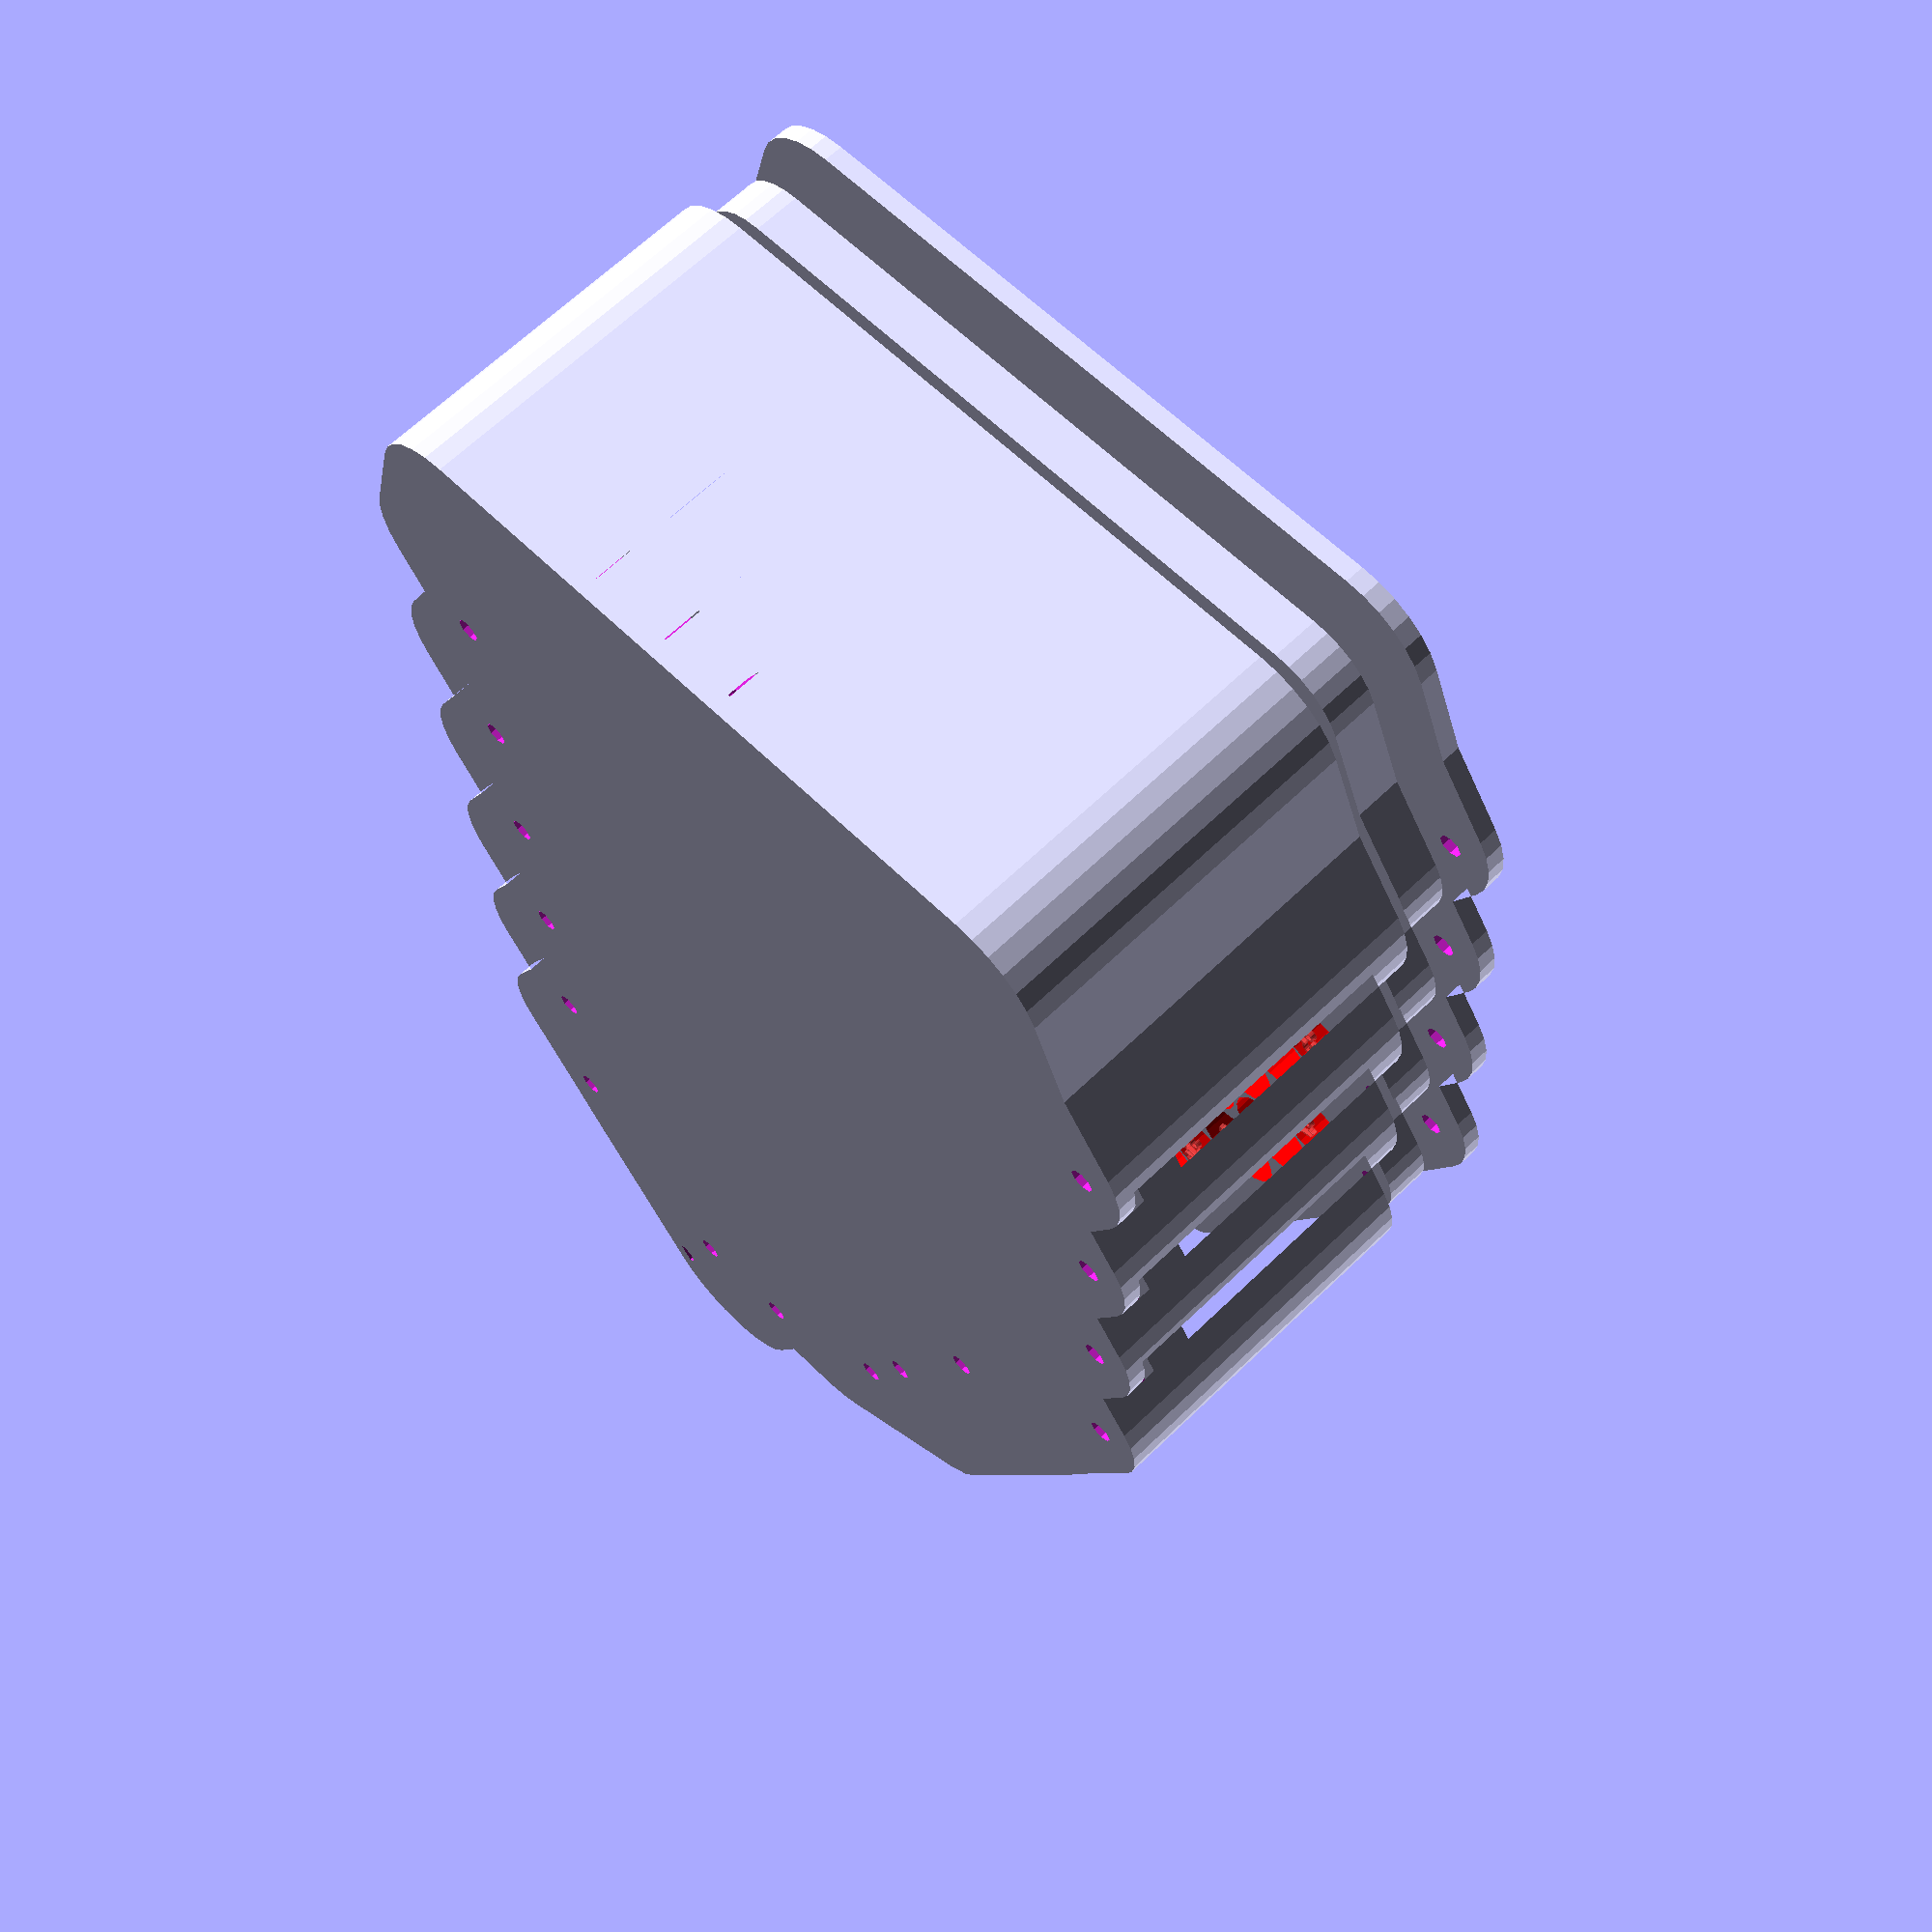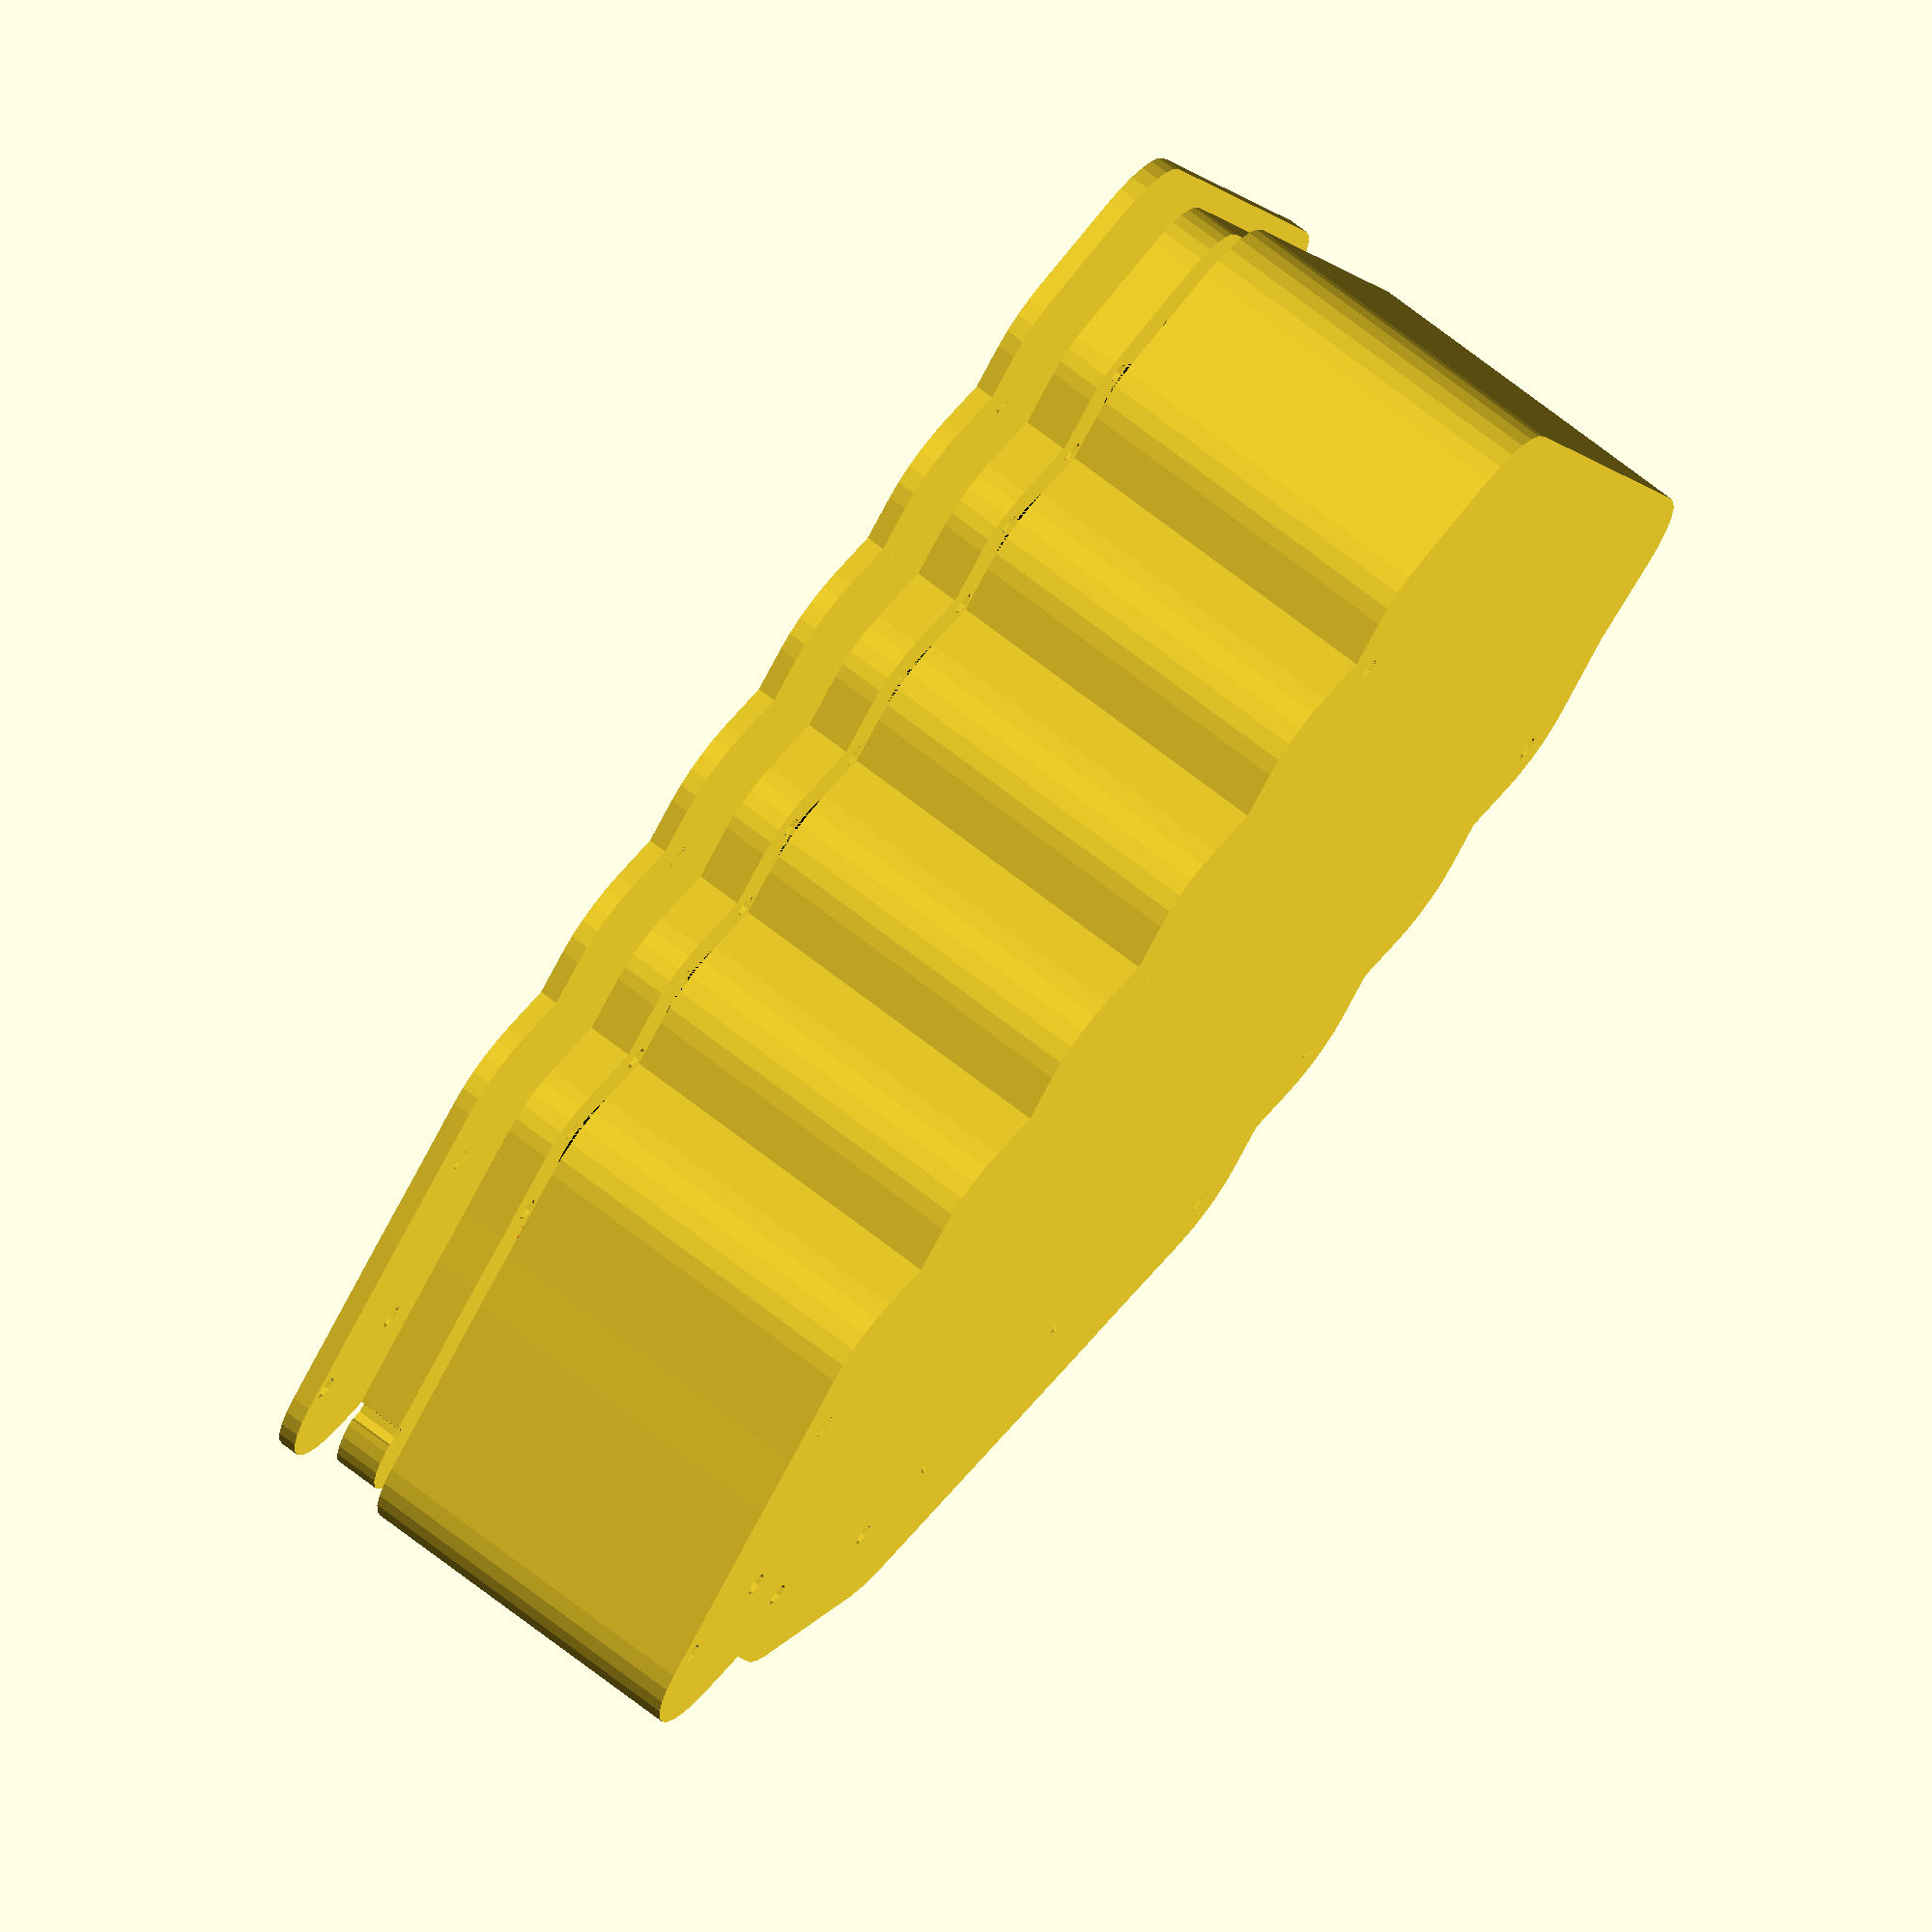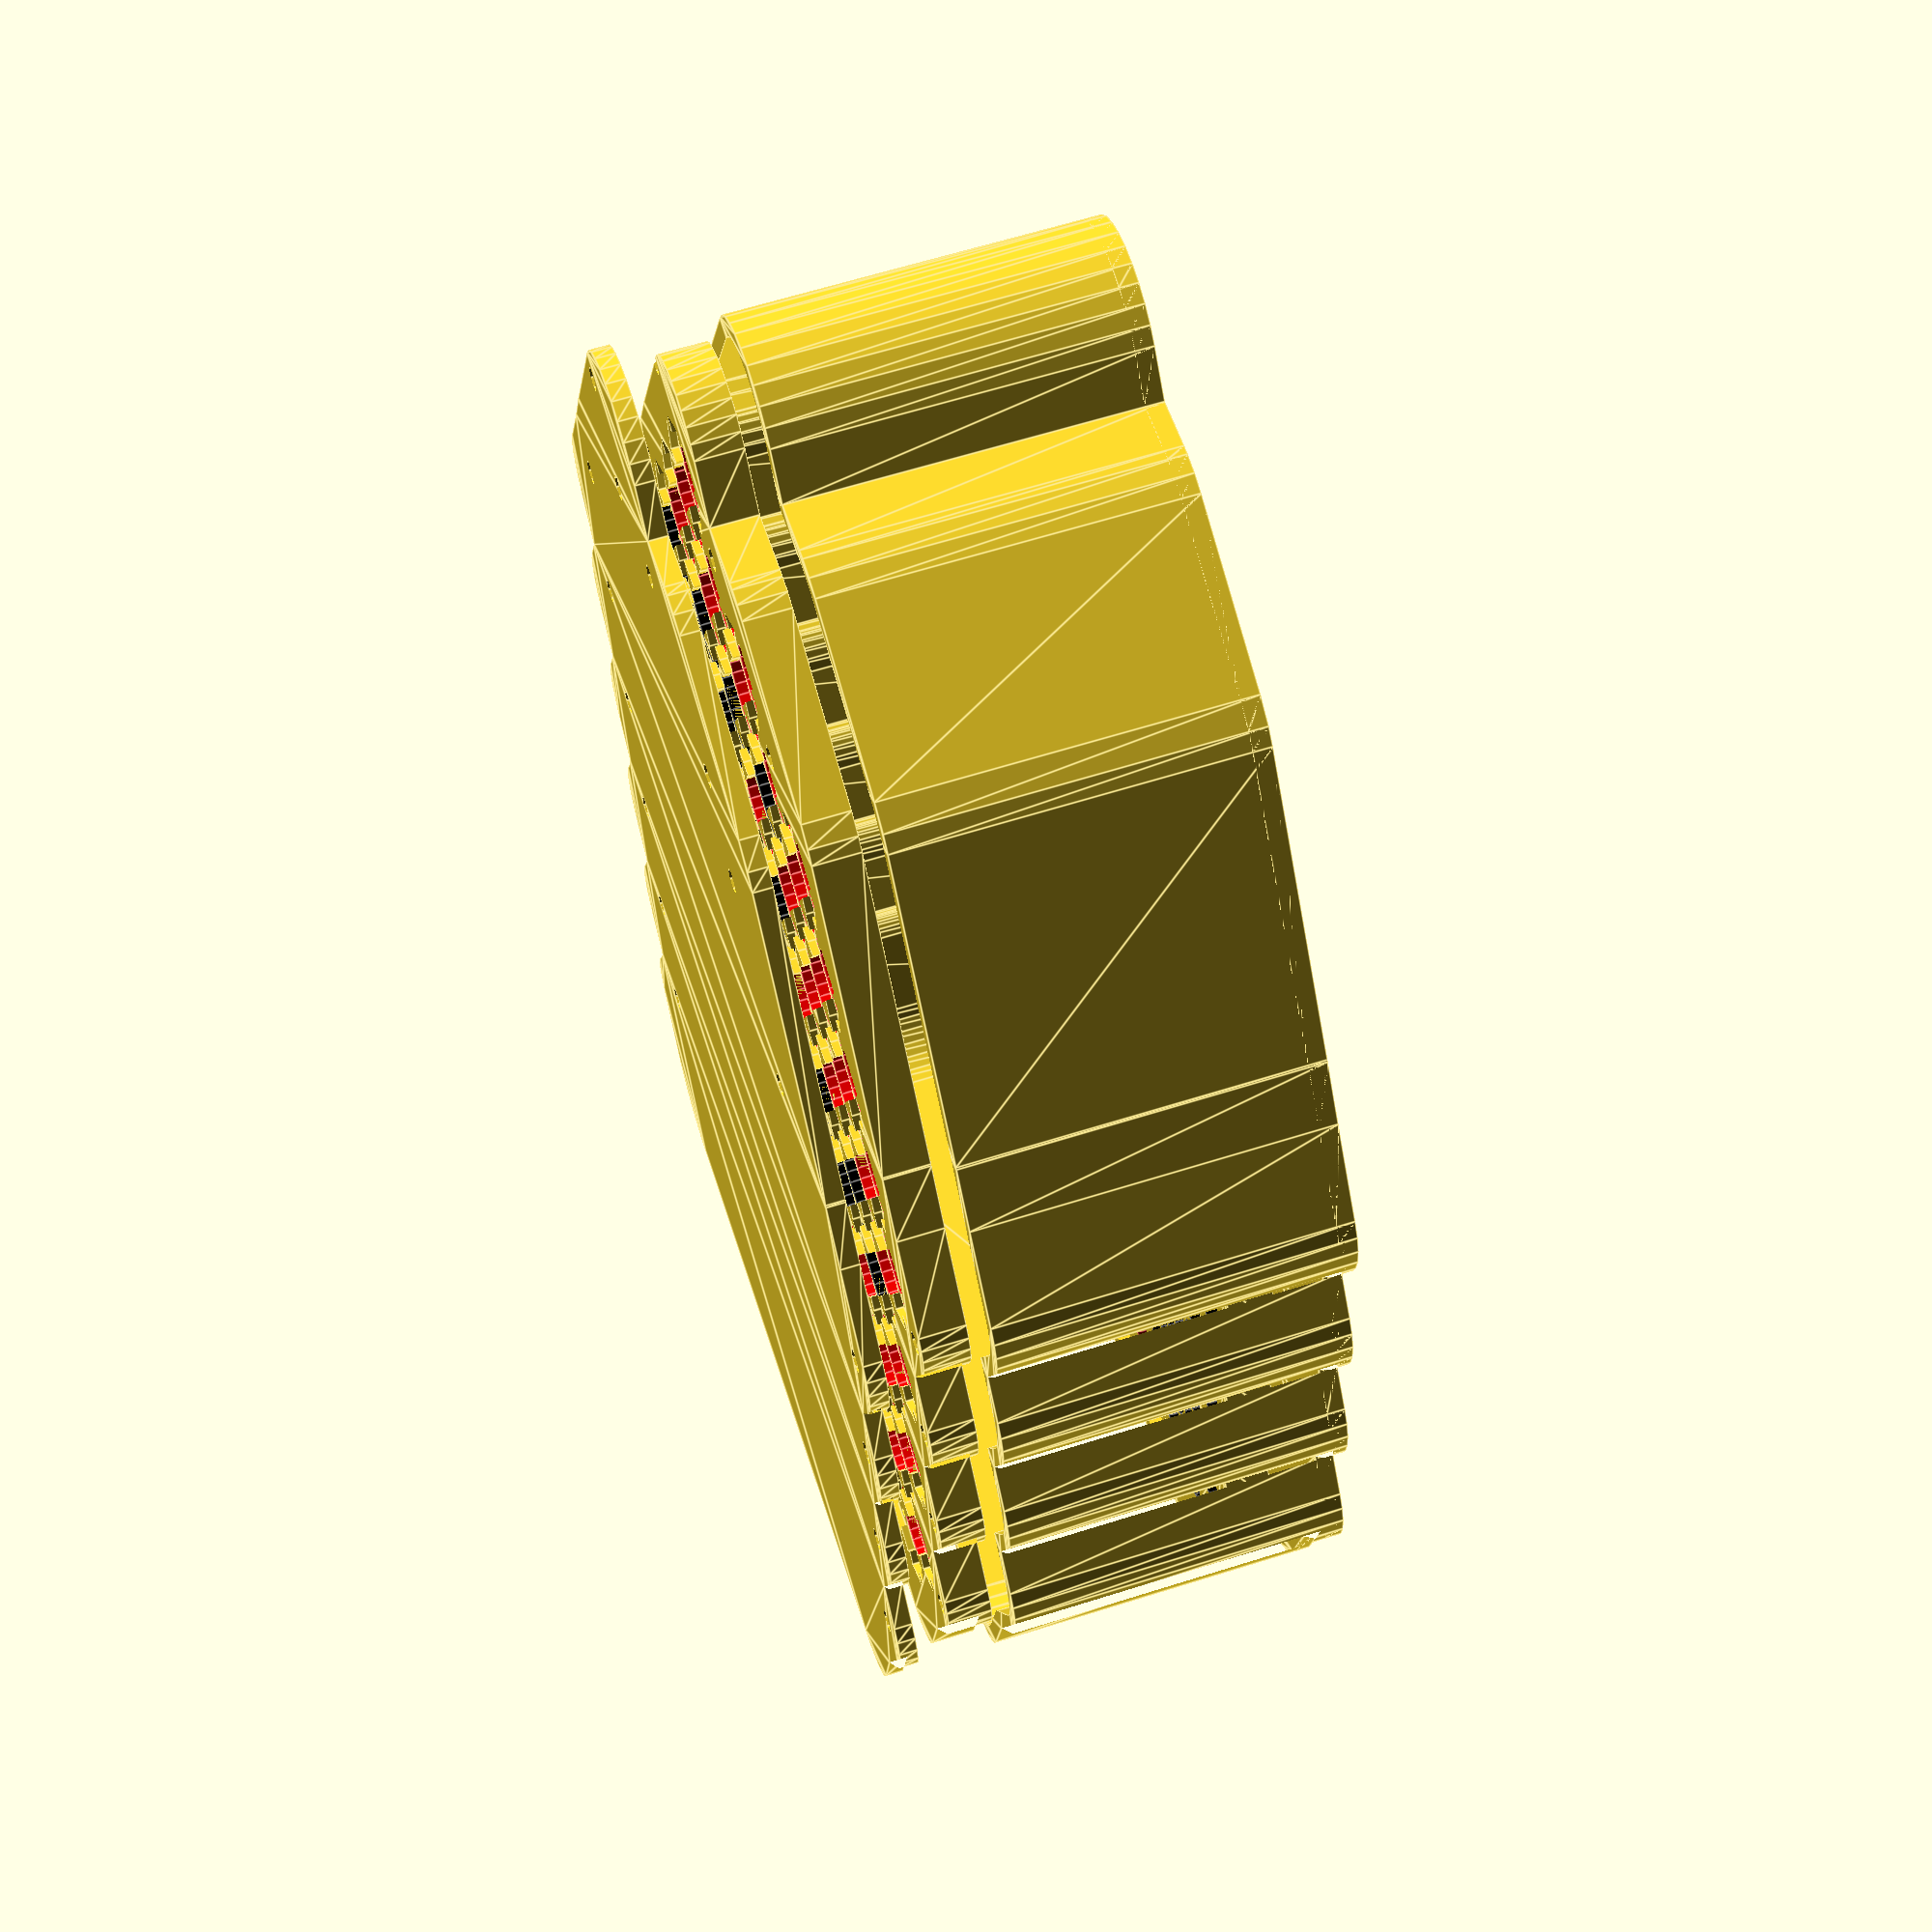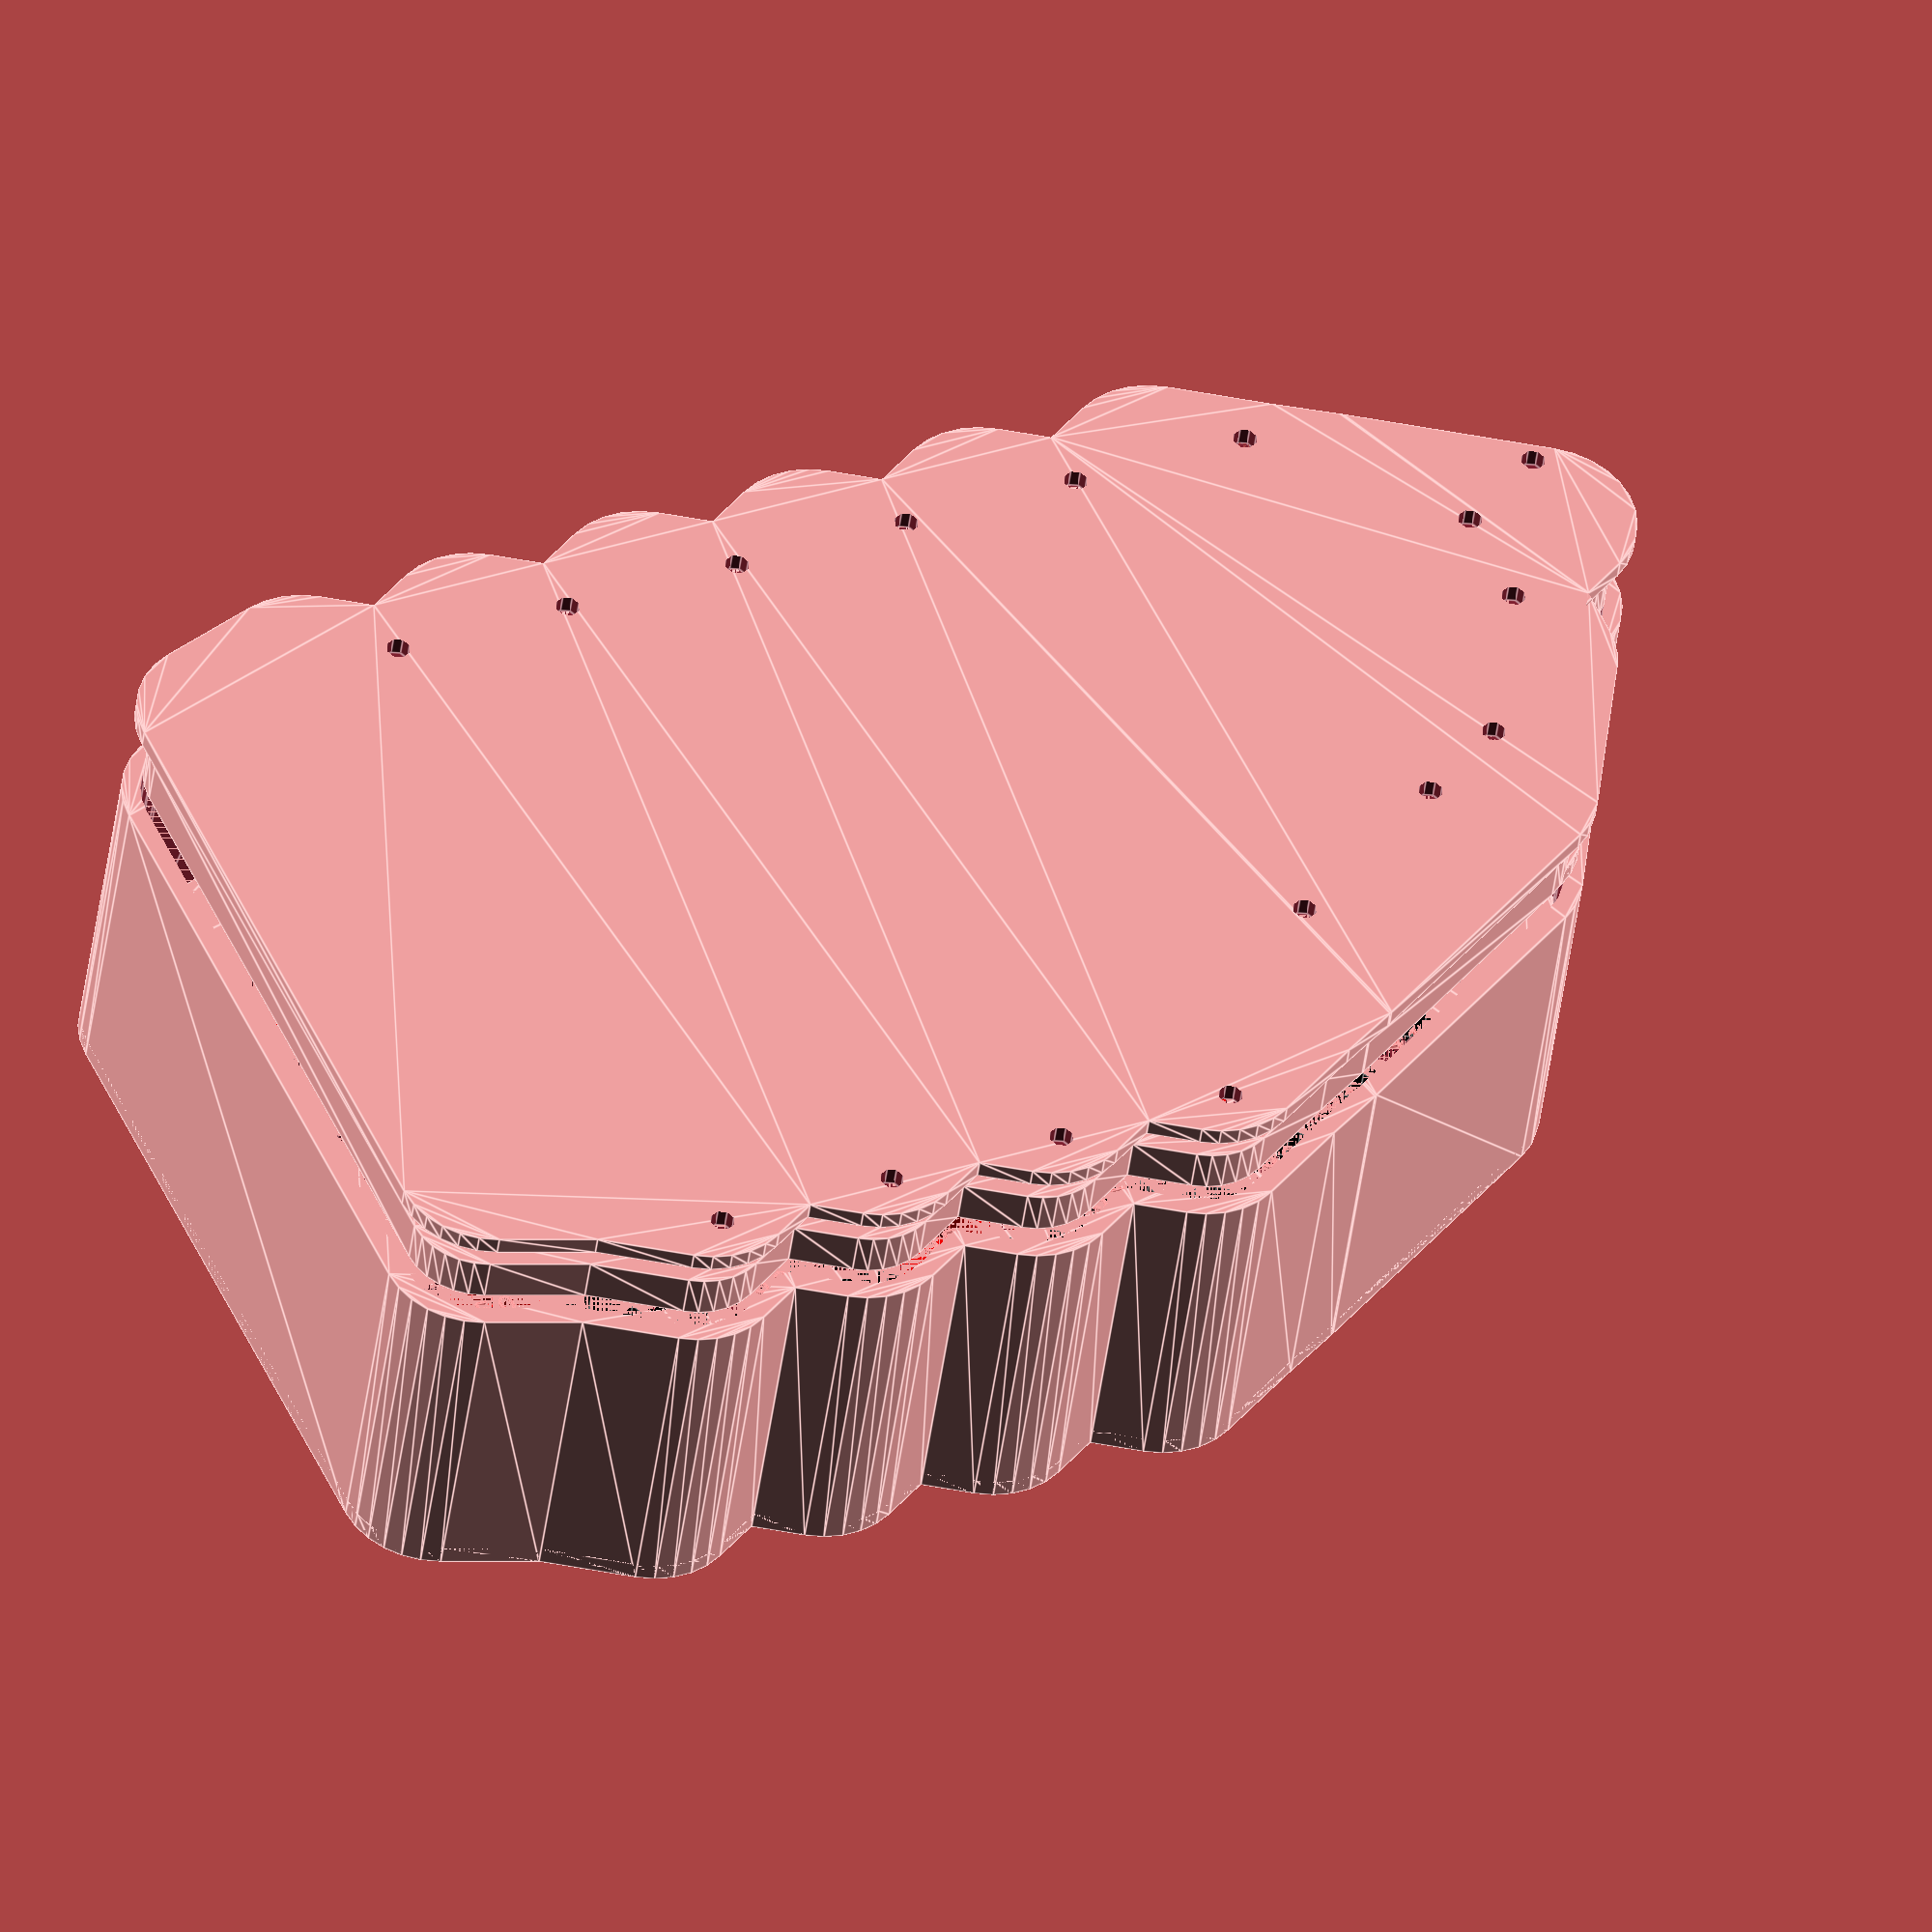
<openscad>
cellHeight=65;
cellDiameter=18.85;
holderHeight=7;
spacing=0.7;
stripTabHeight=1.5;
stripWidth=8;

stripDiff=-0.2;// how small make the strip in plus side

rimThicnkess=3;
outlineOffset=6; 
startOffset=0;//1;
rightOffset=5;//;
endOffset=0;//;
leftOffset=13;//;

coverThickness=3.5;
bodyThickness=3.5;

boltDiameter=4.5;
boltSpacingFromCell=2.5;

 
senseHolesDiameter=4; //for sense wires

bmxXoffset=4;
bmsWidth=16;
bmsLength=109.5;
bmsHeight=67;
bmsSpacingFromCells=1;
makeRightHoles=true;

makeHolders=true;
makeLeftHolder=makeHolders && true;
makeRightHolder=makeHolders && true;

makeBody=true;
makeBMS=true;

makeCovers=true;//make bms through all holders
makeLeftCover=makeCovers && true;
makeRightCover=makeCovers && true;


////////

s=0;
n=-1;
p=1;

trangle14s6p
    =[ 
     [p,p,p,p,p,p,p,p,p,p,p,n]
    ,[p,p,p,p,p,p,p,p,p,p,p,n,n,n]
    ,[p,n,p,p,n,p,p,n,p,n,p,n,n]
    ,[p,n,p,p,n,p,p,n,p,n,p,n,n]
    ,[p,n,n,n,n,p,p,n,n,n,n,n]
    ,[p,n,n,n,n,p,p,n,n,n,n]
    ,[n,n,n,n,n,n,n,n,n]
    ];
    
custom20s10p
=[ 
     [p,n,p,p,p,n,p,p]
    ,[p,n,p,p,p,n,p,p,n]
    ,[p,n,p,n,p,n,p,p,n]
    ,[p,n,p,n,p,n,p,p,n,n]
    ,[p,n,p,n,p,n,p,p,p,p,n,n]
    ,[p,n,p,n,p,n,p,p,p,p,n,n]
    ,[p,n,p,n,p,n,p,p,p,p,n,n]
    ,[p,n,p,n,p,n,p,p,p,p,n,n]
    ,[p,n,p,n,n,n,p,p,p,p,n,n]
    ,[p,n,p,n,n,n,p,p,p,p,n,n]
    ,[n,p,n,n,n,p,n,p,n,p,n]
    ,[n,p,n,n,n,p,n,p,n,p,n]
    ,[n,p,n,p,n,p,n,p,n,p,n]
    ,[n,p,n,p,n,p,n,p,n,n]
    ,[n,p,n,p,n,p,n,n,n,n]
    ,[n,p,n,p,n,p,n,n,n,n]    
    ,[n,p,n,p,n,p,n,n]
    ,[n,p,n,p,n,p,n]
    ,[n,p,n,p,p,p]
    ,[n,p,n,p]
    ,[n,p,p,p]
    ];

        
mine14s6p=[
         [n,p,n,p,n,p,n,p,n,p,n,p,n,p]
        ,[n,p,n,p,n,p,n,p,n,p,n,p,n,p]
        ,[n,p,n,p,n,p,n,p,n,p,n,p,n,p]
        ,[n,p,n,p,n,p,n,p,n,p,n,p,n,p]
        ,[n,p,n,p,n,p,n,p,n,p,n,p,n,p]
        ,[n,p,n,p,n,p,n,p,n,p,n,p,n,p]       
            ];        

simpleOne=[                  
         [n,n,n]
        ,[n,n,n]
        ,[n,n,n]
        ,[n,n]
        ,[n,n]
        ,[n]        
        
        ];
            
manArr=trangle14s6p;

debug=false;


function countPolarity(manArr,d)
    =[for(x=[0:len(manArr)-1])
        for(y=[0:len(manArr[x])-1])
            if(manArr[x][y]==d) 1             
    ];


holderDiameter=cellDiameter+spacing;
stripLength=holderDiameter+0.001; 
angle=60;    
radius=holderDiameter/2;         

holderActuallHeight=holderHeight+0.002;
stripZ=holderHeight+(stripTabHeight/2);                            

outerRimHeight=holderHeight+stripTabHeight-0.001;

bodyHeight=cellHeight;
rimOffset=radius+spacing +rimThicnkess;// from where to drawe holer's rim
actuallBodyThickness=rimOffset+0.001+bodyThickness;



negatives=len(countPolarity(manArr,n));
positives=len(countPolarity(manArr,p));
total=negatives+positives;


group=6; 
            
echo("**********");
echo("Negatives",negatives," Positives",positives,"Total :",total,"Serial: ",total/group ,"Group: " ,group);
echo("**********");
echo("");

    
start=[for(x=[0:len(manArr[0])-1])
    [0,x]
];
echo("start",start);

right=[for(x=[0:len(manArr)-1])
    if(len(manArr[x])-1 >0) [x,len(manArr[x])-1]
];
echo ("right",right);

end=[for(x=[len(manArr[len(manArr)-1])-1:-1:0])
    [len(manArr)-1,x]  
];
echo ("end",end);

left =[for(x=[len(manArr)-1:-1:0])
   [x,0]
];
echo ("left",left);


function startOutline()
    =[for(i=start) calc2D(i,-outlineOffset- startOffset,0)];
        
function rightOutline()
  = [for(i=right) calc2D(i,0,outlineOffset+ rightOffset)]  ;
      
function endOutline()
    =[for(i=end)  calc2D(i,outlineOffset+ endOffset,0)] ;
        
function leftOutline()
    =[for(i=left) calc2D(i,0,-outlineOffset-leftOffset)];    
        
function createOutline()
    =concat( startOutline()
            ,rightOutline()
            ,endOutline()
            ,leftOutline());


difference(){
    union(){       
            translate([0,0,coverThickness]){
                if (makeRightCover){         
                    makeCover(false);
                }
            }
            translate([0,0,-coverThickness-outerRimHeight-0.1]){
                 if (makeRightHolder){ 
                    drawHolder(false);
                 }
            }
            translate([0,0,-coverThickness-bodyHeight-0.1]){
              /*  
                if (makeBody){                             
                    difference(){       
                        translate([-rimOffset+4,0,0]){
                          //  drawOutline(startOutline(),bodyHeight-outerRimHeight,rimOffset/4)     ;
                            linear_extrude(bodyHeight-outerRimHeight){
                                offset(delta=rimOffset/4){                
                                        polygon(startOutline());
                                }
                            } 
                        }
                        //drawRim(bodyHeight,actuallBodyThickness);                                            
                        translate([0,0,-0.001]){                                
                            //drawRim(bodyHeight+0.01,rimOffset);                    
                        }             
                    }                    
                } 
            */      
            }
            translate([0,0,-coverThickness-bodyHeight+outerRimHeight]){
                mirror([0,0,90]){
                     if (makeLeftHolder){                   
                        drawHolder(true);
                     }
                }
            }
            translate([0,0,-coverThickness-coverThickness-bodyHeight-outerRimHeight]){
                if (makeLeftCover){
                    makeCover(makeBody);
                }
            }
        
    }
    
    if (makeBMS){
            startPos=start[0];         
            coord=calc2D(startPos);                        
            bmsX=coord[0]-radius+spacing+bmxXoffset;
            bmsY=coord[1]-radius-bmsWidth-spacing;    
            
            translate([bmsX,bmsY-bmsSpacingFromCells,-coverThickness-bmsHeight]){            
               cube([bmsLength,bmsWidth,bmsHeight]);
            }
    }   
  
}
 
      

module drawHolder(leftSide=true){
     difference(){
   
        drawRim(outerRimHeight,rimOffset);  
                       
        for(a=[0:len(start)-1]){//draw sense wires holes                                
            isOuter= (a %2)==0;
            if (isOuter){
                coord=calc2D(start[a]);                

                translate([coord[0]-radius-(senseHolesDiameter/1.6),coord[1],-0.001]){                
                    cylinder(d=senseHolesDiameter,h=holderActuallHeight+ stripTabHeight);                                               
                    translate([0,0,stripZ]){
                        cube([senseHolesDiameter+1.6,senseHolesDiameter,stripTabHeight+0.001],center=true);                             
                    }
                }                                    
            }
        }           
                 for(a=[1:len(left)-1]){//left sense wires
                      isInner= (a %2)==1;
                     
                          coord=calc2D(left[a]);                        
                          translate([coord[0]+radius,coord[1]-(senseHolesDiameter*2),-0.001]){                
                            cylinder(d=senseHolesDiameter,h=holderActuallHeight+stripTabHeight);                                               
                            translate([0,coord[1]+(senseHolesDiameter/2),stripZ]){
                               cube([senseHolesDiameter*2,senseHolesDiameter*3,stripTabHeight+0.001],center=true);                             
                            }
                        }  
                    
                 } 
        drawAllBoltHoles();
        drawHoles(manArr,leftSide);
      
    }
}
module drawAllBoltHoles(){
        drawBoltHoles(start,1,-1,boltDiameter);
        if (makeRightHoles){
            arrEdge=right;
            isInnerPrm=1;
            spaceFactor=-1;   
            for(a=[1:len(arrEdge)-1]){// draw right bolt diameter                     
                coord=calc2D(arrEdge[a]);          
                boltX=coord[0]+spaceFactor*(radius+(boltDiameter/2)+(boltSpacingFromCell/2));
                boltY=coord[1]-spaceFactor*(radius+(boltDiameter/2)+boltSpacingFromCell);
                translate([boltX,boltY,-0.001]){
                  cylinder(d=boltDiameter,h=holderActuallHeight+ stripTabHeight+coverThickness);
                }          
              }
            }
        drawBoltHoles(end,1,1,boltDiameter);
}

module makeCover(withBody=false){
   difference(){   
        drawRim(coverThickness,actuallBodyThickness);                                          
        drawAllBoltHoles();         
    }
    if (withBody){
        
        difference(){
            drawRim(bodyHeight,actuallBodyThickness);                                            
            translate([0,0,-0.001]){                                
                drawRim(bodyHeight+0.01,rimOffset);                    
            }        
        }
    }
}
module drawBoltHoles(arrEdge,isInnerPrm,spaceFactor){
     for(a=[0:len(arrEdge)-1]){   
        coord=calc2D(arrEdge[a]);         
        isInner= (a%2)==isInnerPrm;                    
        if (isInner){
            boltX=coord[0]+spaceFactor*(radius+(boltDiameter/2)+boltSpacingFromCell);
            boltY=coord[1];
            translate([boltX,boltY,-0.001]){
                cylinder(d=boltDiameter,h=holderActuallHeight+ stripTabHeight+coverThickness);
            }        
        }
      }
}

    
module drawRim(rimHeight,rOffset){
    drawOutline(createOutline(),rimHeight,rOffset);    
}
module drawOutline(outline,rimHeight,rOffset){
    if (!debug){
        linear_extrude(rimHeight){
            offset(r=rOffset){                
                polygon(outline);
            }
        }      
    }
}
module drawHoles(manArr,left=true){
    for(c=[0:len(manArr)-1]){
         col= manArr[c];
         for(r=[0:len(col)-1]){
             cell=col[r];
             drawCell([c,r],cell,left);               
         }     
    }  
}
function calc2D(coord,xOffset=0,yOffset=0)
    =[ ((radius*(coord[1]%2))+(coord[0]*holderDiameter))+xOffset
       ,(sin(angle)*holderDiameter*coord[1])+yOffset ];


module drawCell(pos,cell,left=true){
       
    col=pos[0];
    row=pos[1];              
    
    position=concat(calc2D(pos),0);
    x=position[0];
    y=position[1];
    z=position[2];
    positiveCell=cell==p;
    negativeCell=cell==n;
    drawNegative=stripDiff!=0 && (negativeCell && left || positiveCell && !left  );
    
    holderZ=z-0.001; 
    actuallstripWidth= stripWidth+ (drawNegative ?0:stripDiff);
    if(negativeCell || positiveCell){
        translate([x,y,z]){
            
            translate([0,0,stripZ]){               
               actuallstripWidth= stripWidth+ (drawNegative ?0:stripDiff);
               cube([stripLength,actuallstripWidth,stripTabHeight],center=true);
                
               rotate(angle){
                    cube([stripLength,actuallstripWidth,stripTabHeight],center=true);
               }
               
               rotate(angle*2){
                    cube([stripLength,actuallstripWidth,stripTabHeight],center=true);
               }
            }           
        }
        
        translate([x,y,holderZ]){       
            clr=drawNegative ? "black" :"red";
            color(clr){
                cylinder(d=cellDiameter,h=holderActuallHeight);
                translate([0,-3,0]){
                    rotate([0,0,90]){
                        #text(str(col,",",row),size=4);                   
                    }
                }
            }
        }       
    }else{
    }  
    
   
    
}    
    
</openscad>
<views>
elev=115.0 azim=4.4 roll=314.2 proj=p view=wireframe
elev=110.5 azim=288.6 roll=52.0 proj=o view=solid
elev=296.0 azim=352.5 roll=72.4 proj=p view=edges
elev=222.3 azim=246.1 roll=187.0 proj=o view=edges
</views>
